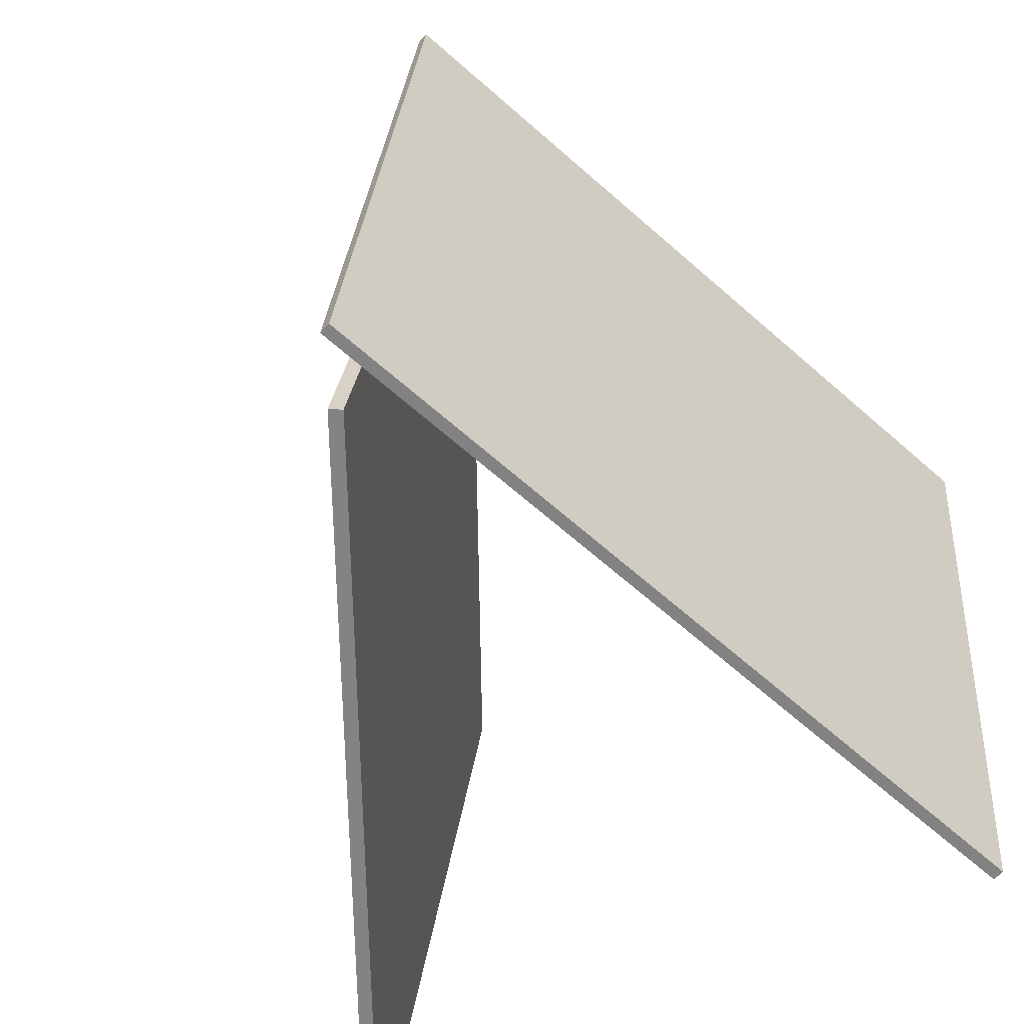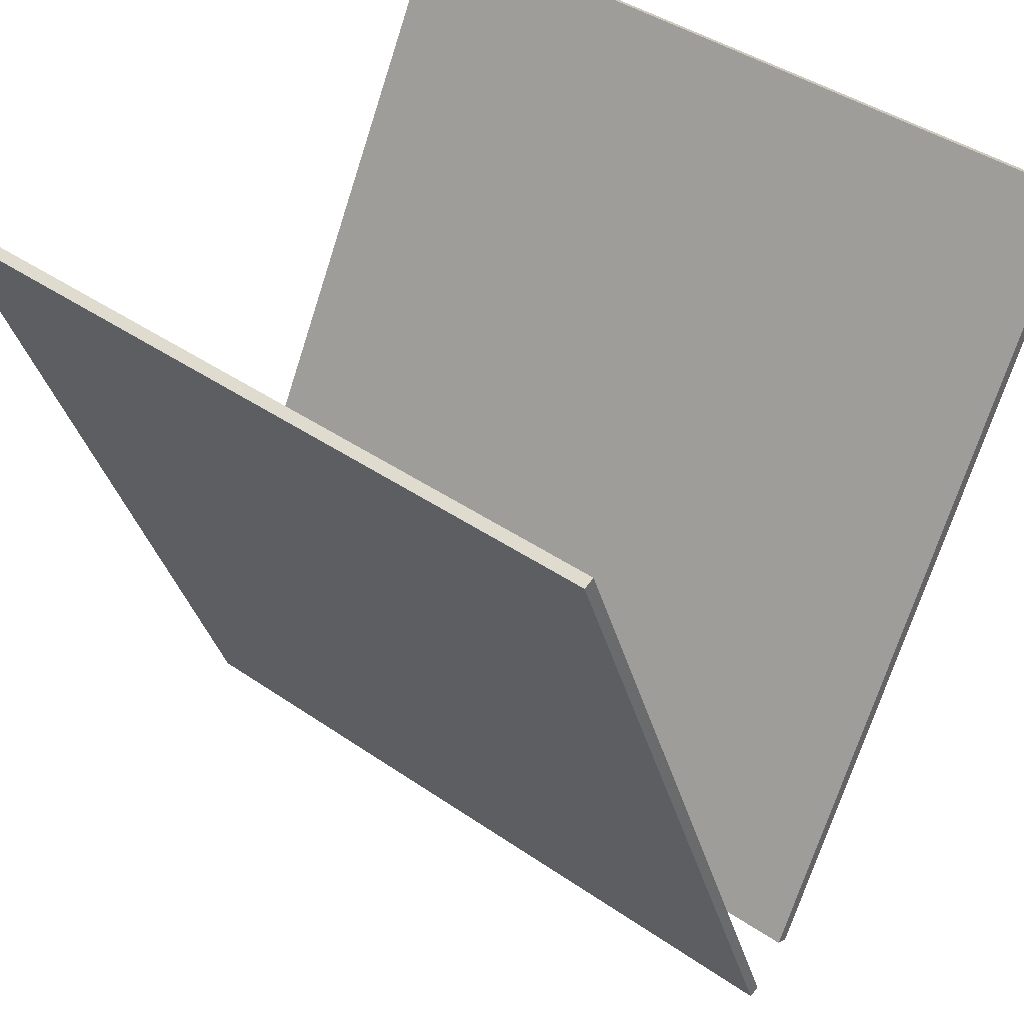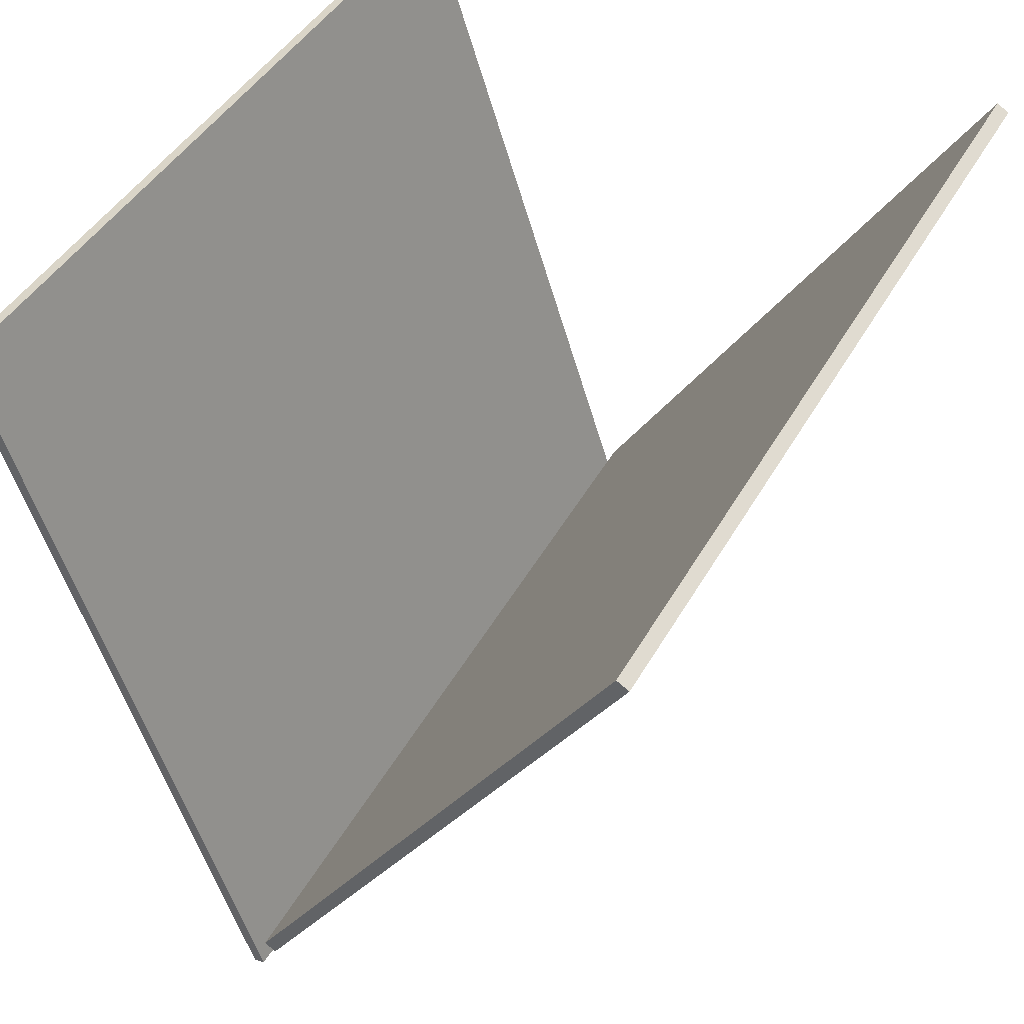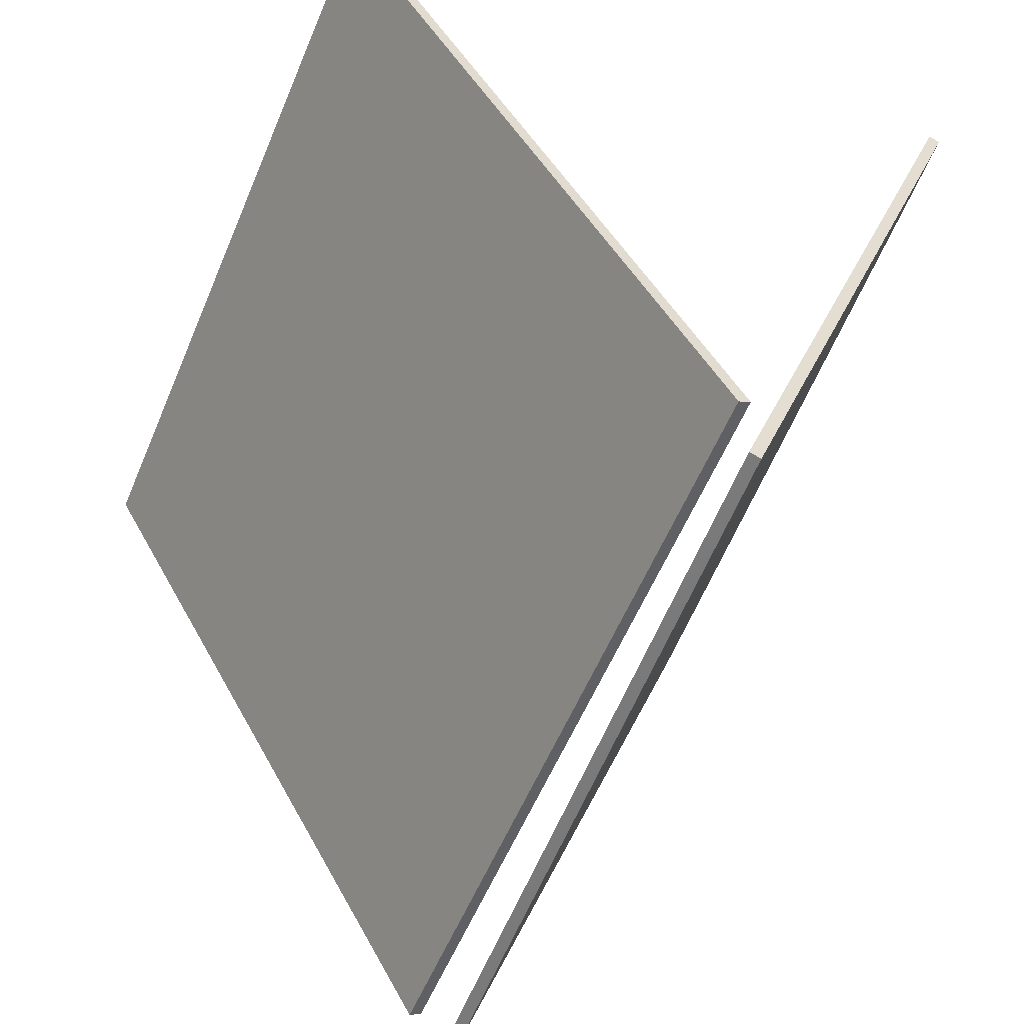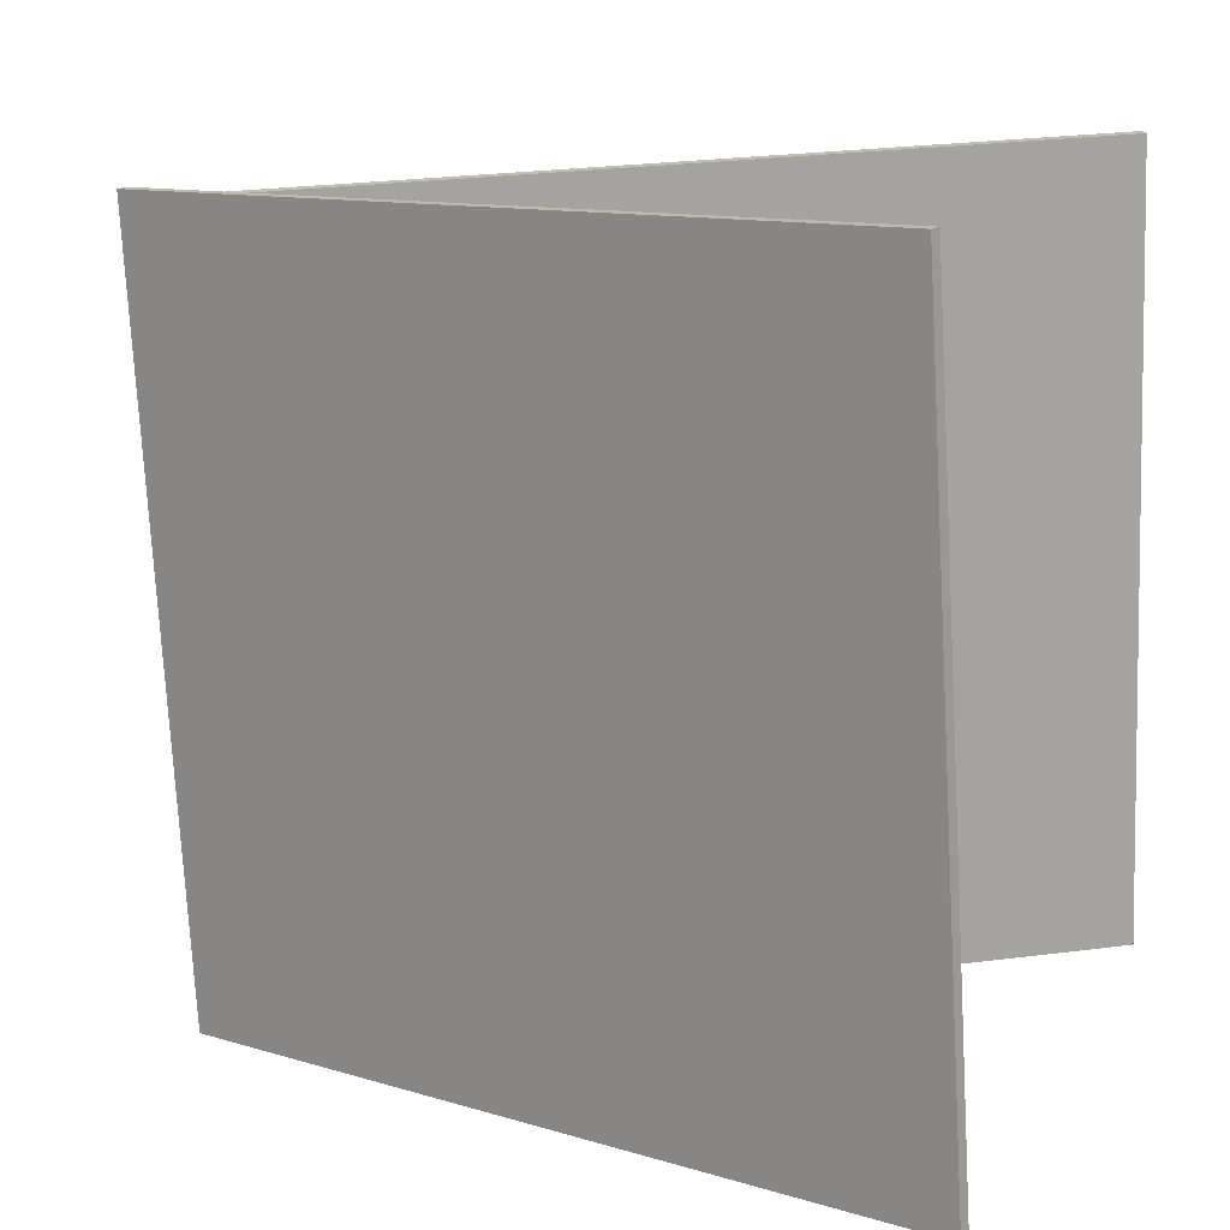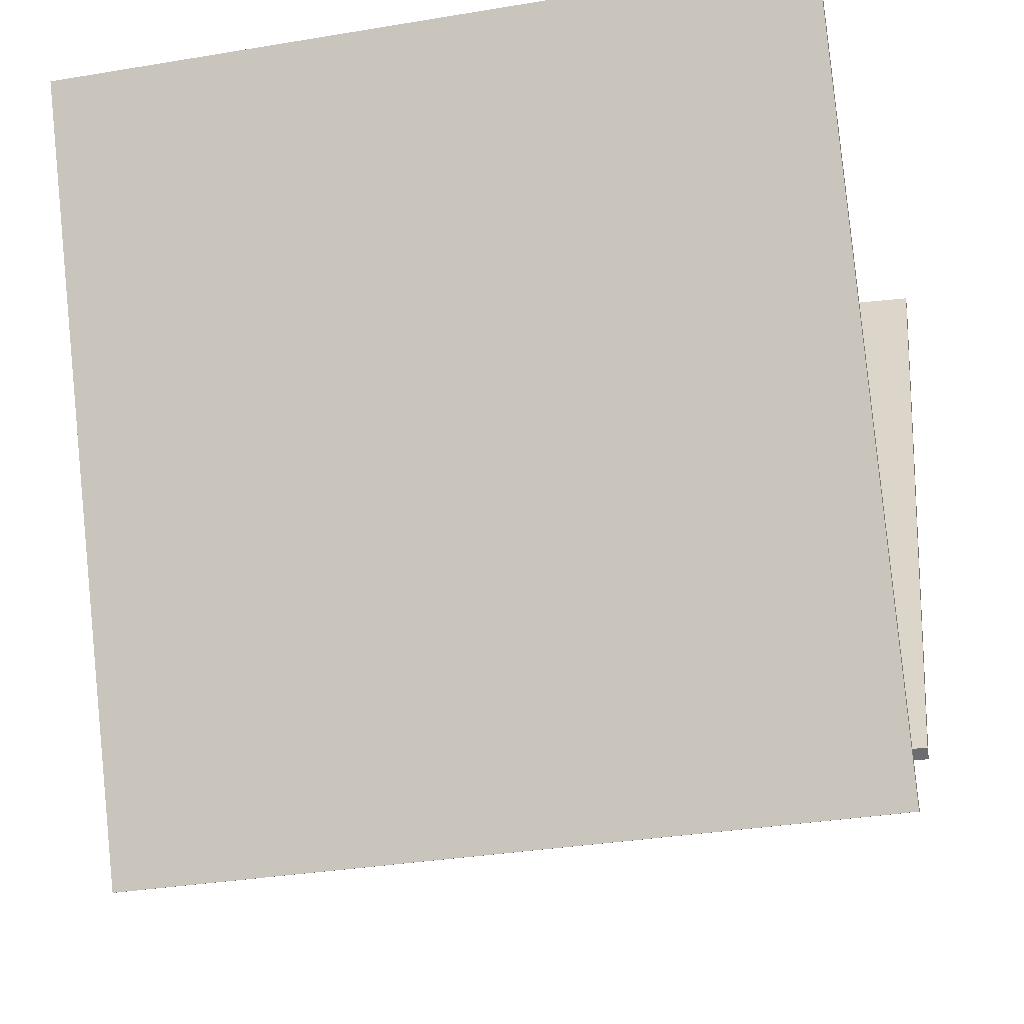
<metadata>
{"format":"obj","ext":"obj","renderer":"f3d","projection":"perspective","resolution":1024,"background":"white","views":[{"elev":-65.6,"azim":-150.8,"up":"+Y"},{"elev":41.9,"azim":-43.3,"up":"+Z"},{"elev":49.5,"azim":37.0,"up":"+Z"},{"elev":-56.4,"azim":165.3,"up":"+Z"},{"elev":10.1,"azim":-71.9,"up":"+Y"},{"elev":-26.5,"azim":-71.2,"up":"+Z"}]}
</metadata>
<code>
v -0.07584 0.4201 -0.2921
v -0.08814 0.4184 -0.2853
v 0.3202 0.4688 0.4389
v 0.3079 0.467 0.4457
v 0.03194 -0.3679 -0.298
v 0.01964 -0.3696 -0.2913
v 0.428 -0.3192 0.433
v 0.4157 -0.3209 0.4398
f 1.0 7.0 5.0
f 1.0 3.0 7.0
f 1.0 4.0 3.0
f 1.0 2.0 4.0
f 3.0 8.0 7.0
f 3.0 4.0 8.0
f 5.0 7.0 8.0
f 5.0 8.0 6.0
f 1.0 5.0 6.0
f 1.0 6.0 2.0
f 2.0 6.0 8.0
f 2.0 8.0 4.0
v -0.008145 -0.3619 -0.3635
v -0.2828 -0.37 0.4158
v -0.08865 0.4221 -0.3837
v -0.3633 0.414 0.3956
v 0.003179 -0.3606 -0.3594
v -0.2715 -0.3688 0.4198
v -0.07732 0.4234 -0.3797
v -0.352 0.4153 0.3996
f 9.0 15.0 13.0
f 9.0 11.0 15.0
f 9.0 12.0 11.0
f 9.0 10.0 12.0
f 11.0 16.0 15.0
f 11.0 12.0 16.0
f 13.0 15.0 16.0
f 13.0 16.0 14.0
f 9.0 13.0 14.0
f 9.0 14.0 10.0
f 10.0 14.0 16.0
f 10.0 16.0 12.0

</code>
